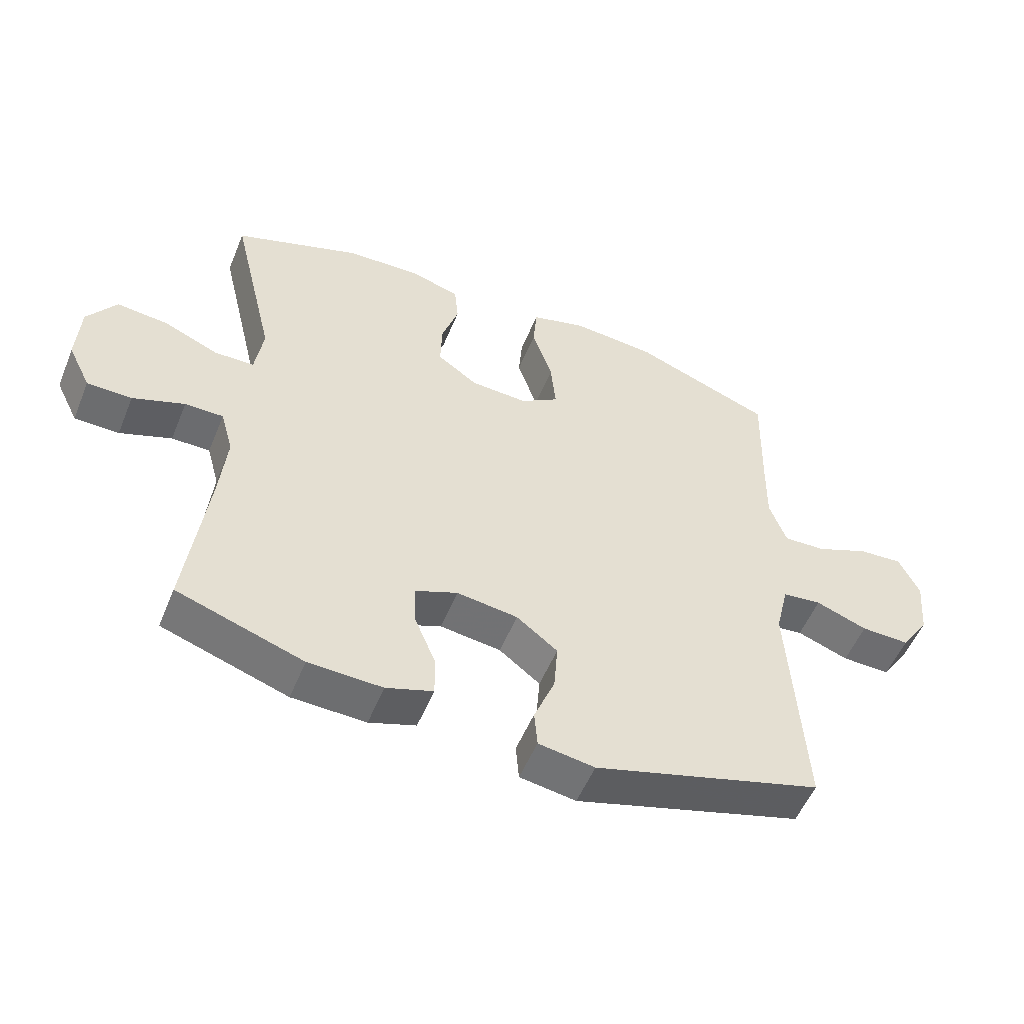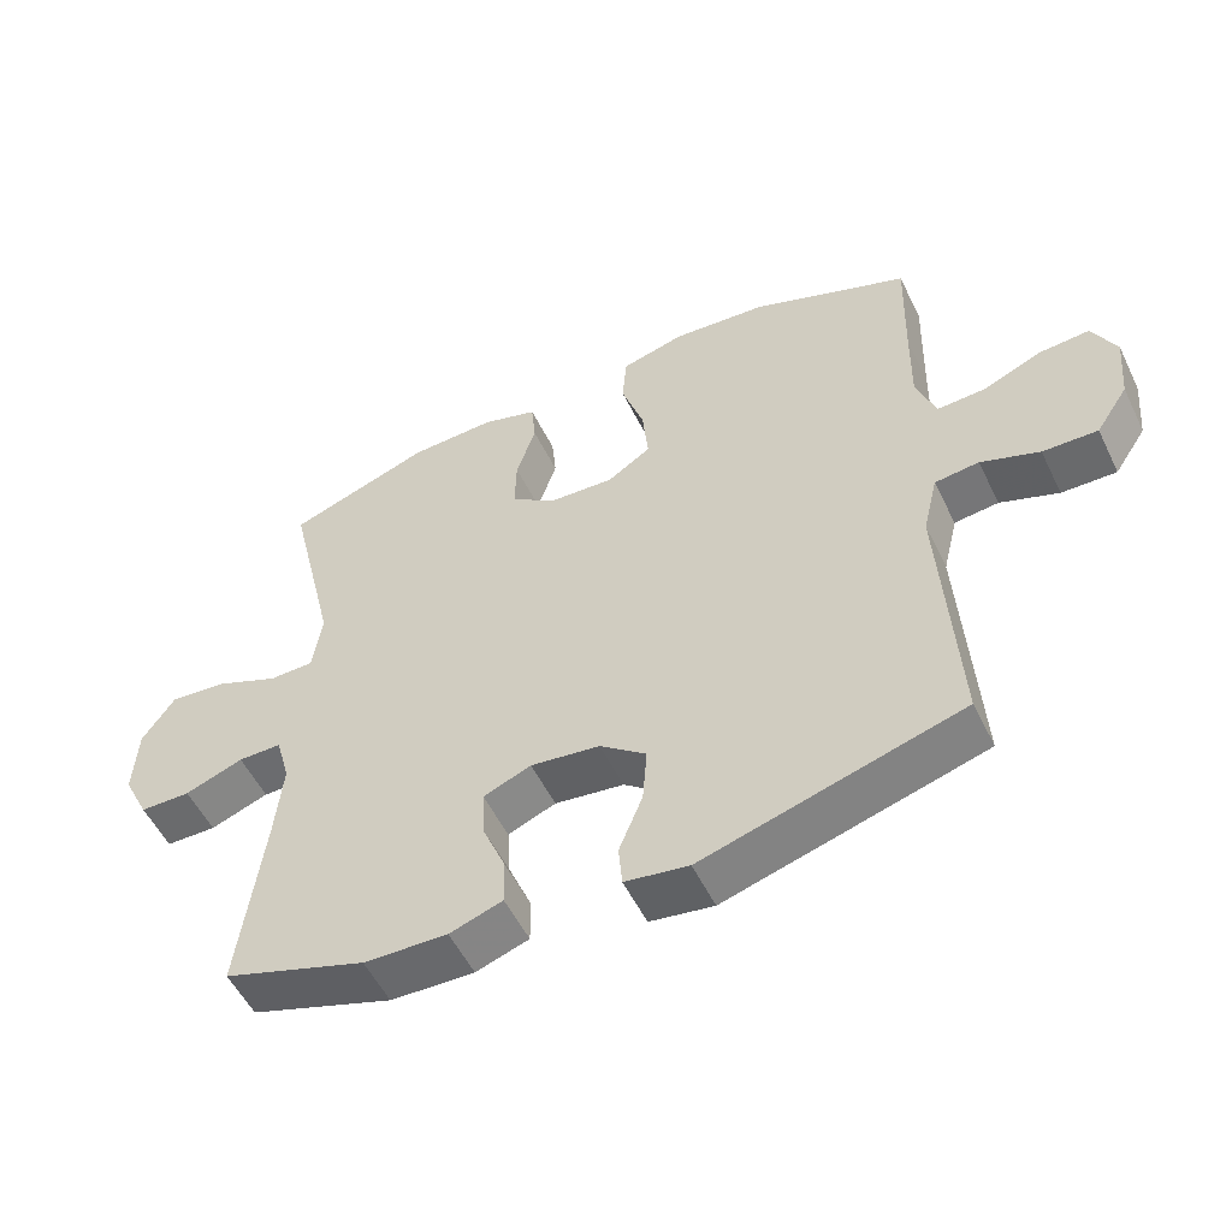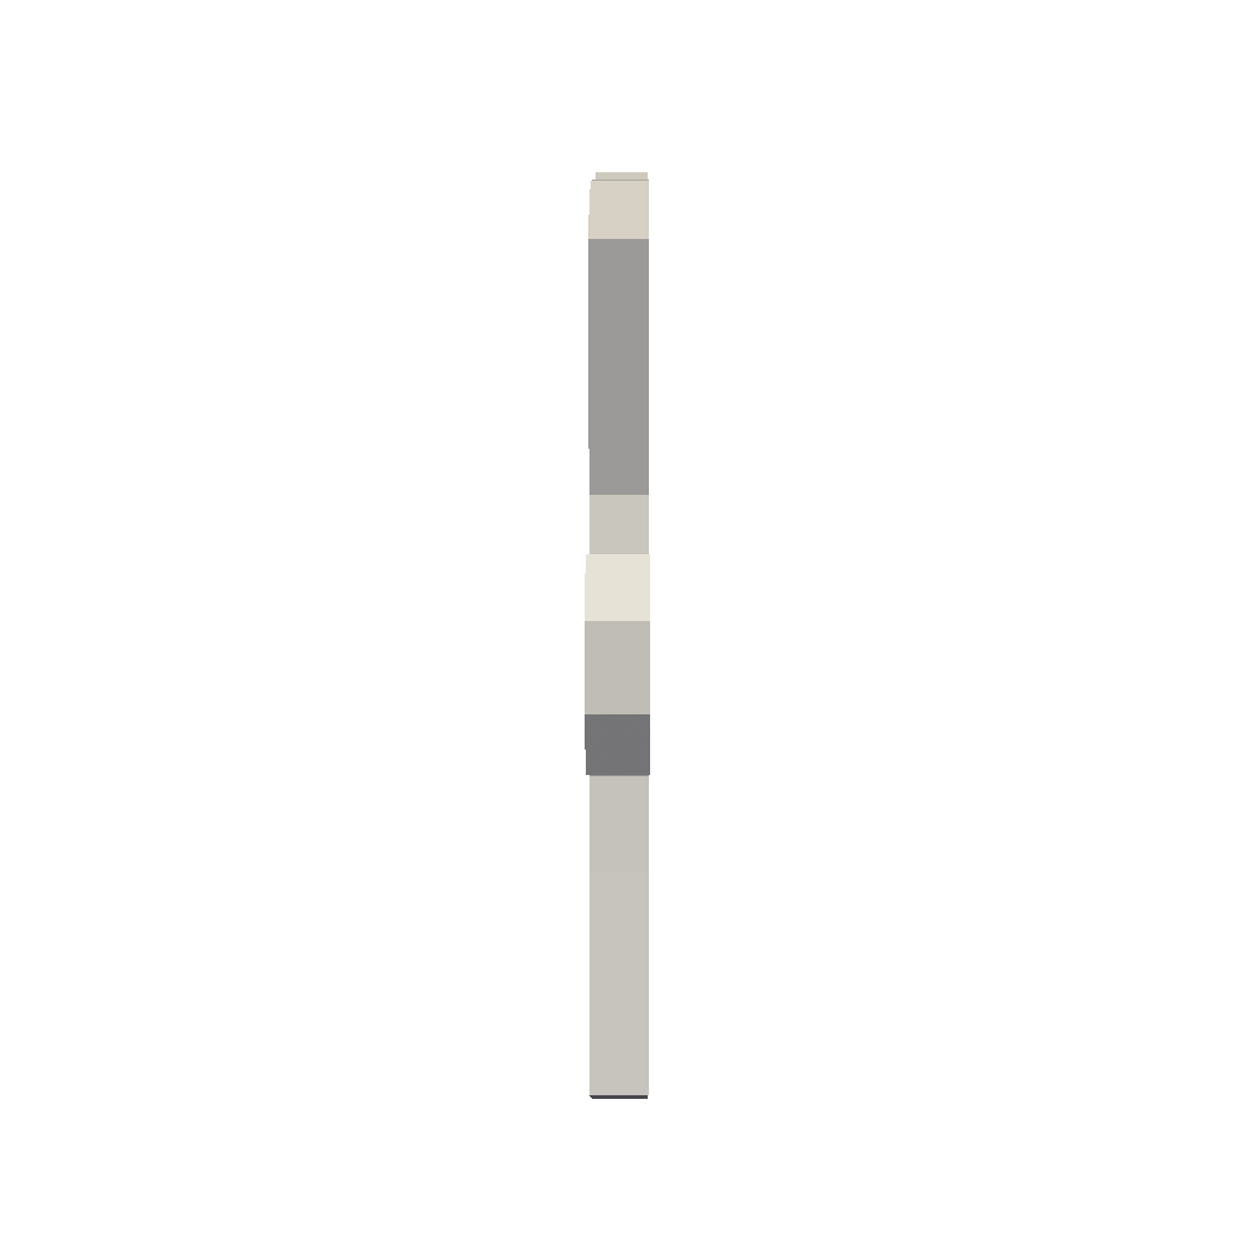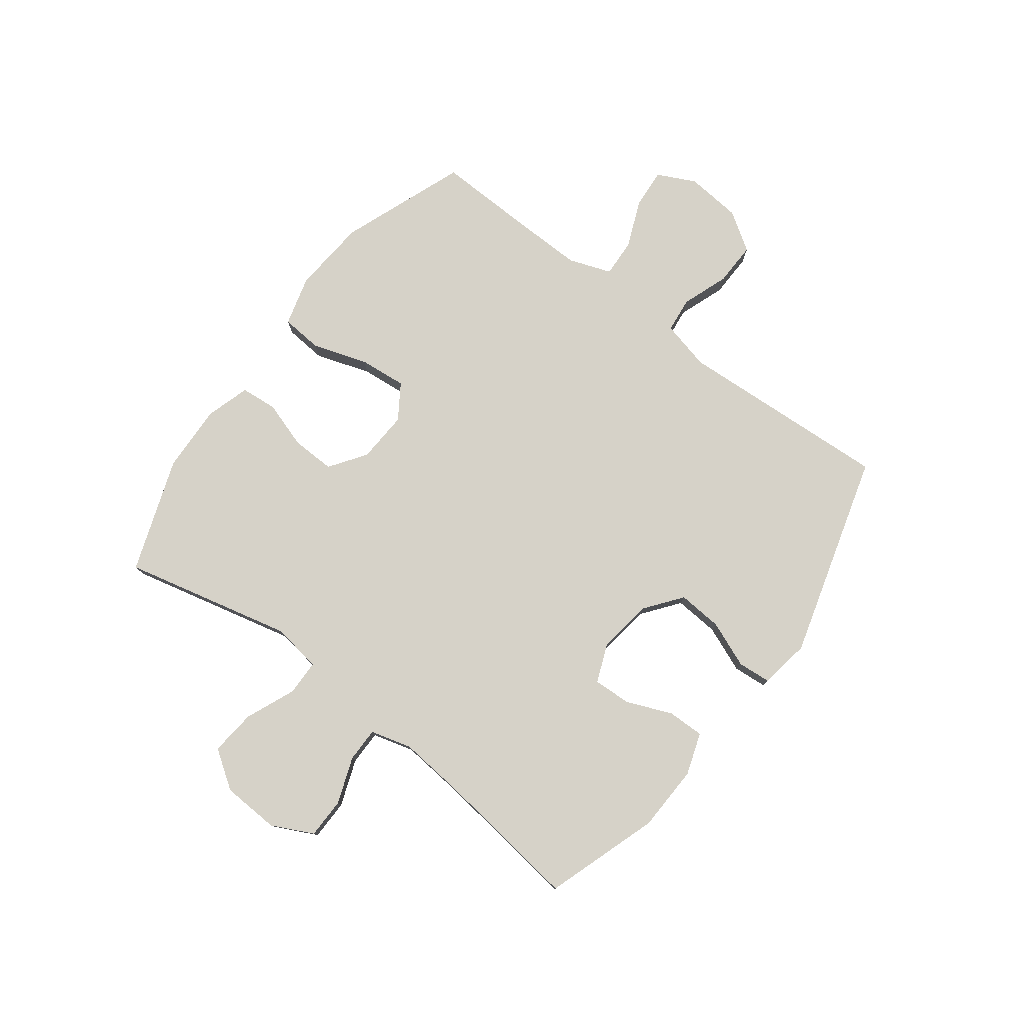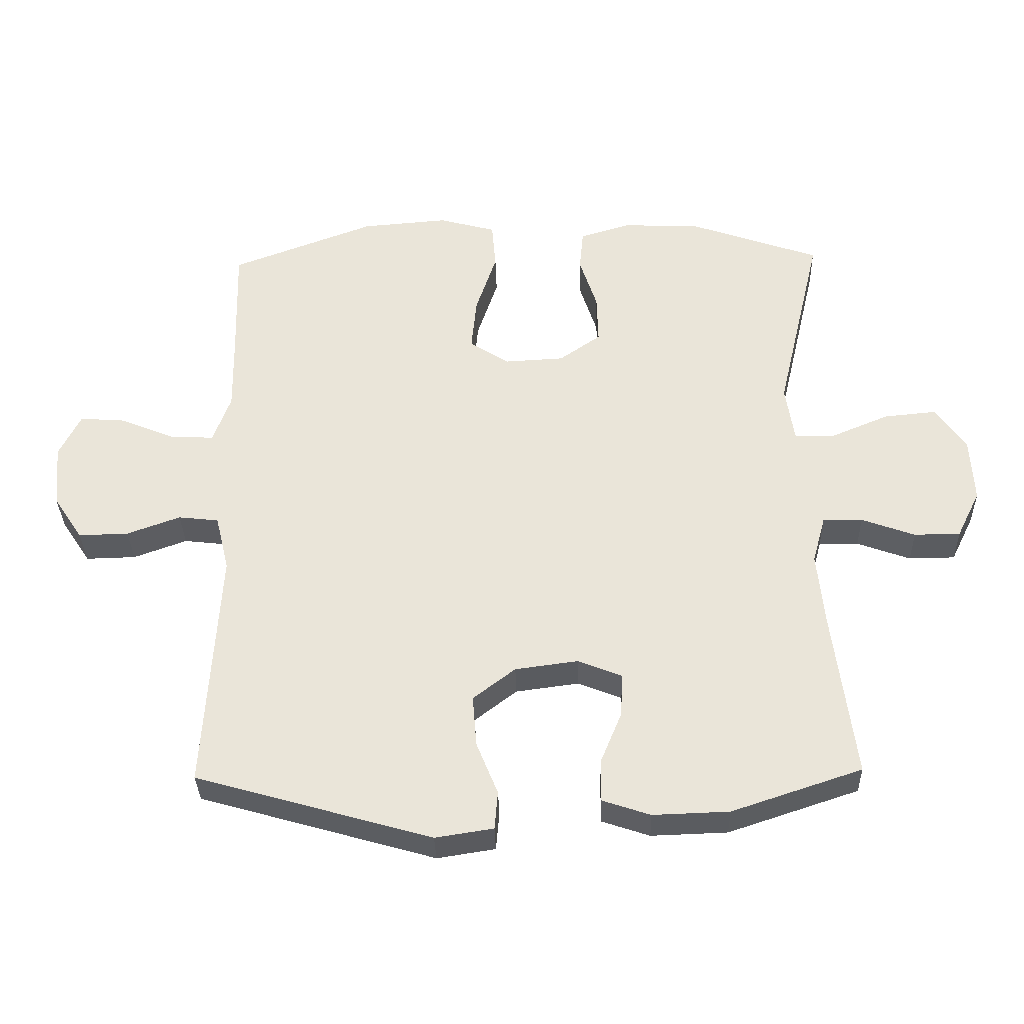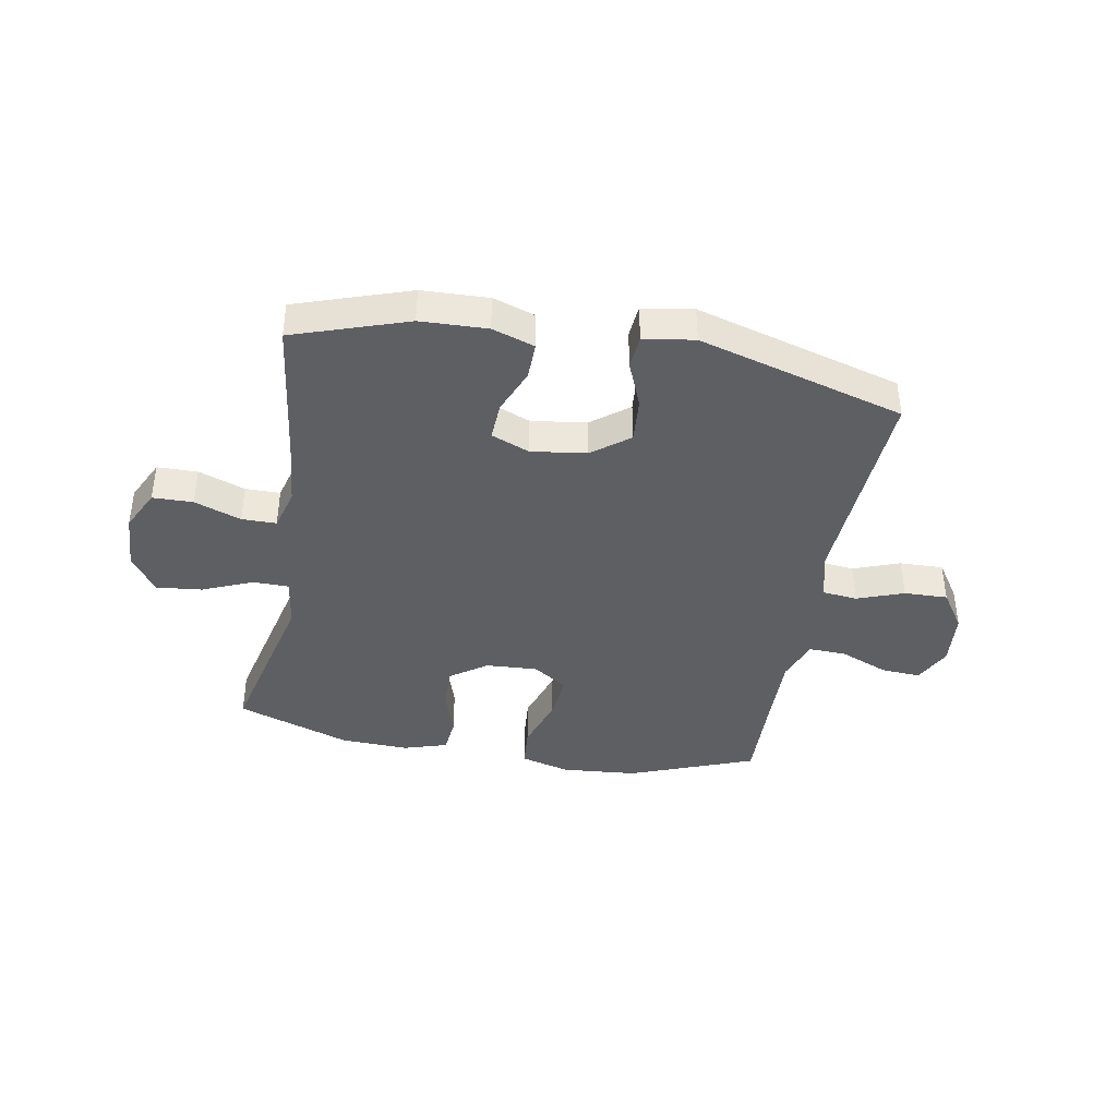
<metadata>
{"format":"obj","ext":"obj","renderer":"f3d","projection":"perspective","resolution":1024,"background":"white","views":[{"elev":-53.7,"azim":157.9,"up":"+Z"},{"elev":-53.7,"azim":-154.3,"up":"+Z"},{"elev":7.4,"azim":90.3,"up":"+Z"},{"elev":78.4,"azim":127.0,"up":"+Y"},{"elev":-33.9,"azim":1.5,"up":"+Z"},{"elev":-40.1,"azim":169.9,"up":"+Y"}]}
</metadata>
<code>
v -0.5 0.07 -0.5
v -0.478 0.07 -0.123
v -0.499 0.07 -0.036
v -0.561 0.07 -0.029
v -0.643 0.07 -0.059
v -0.72 0.07 -0.061
v -0.765 0.07 0.007
v -0.774 0.07 0.105
v -0.741 0.07 0.172
v -0.671 0.07 0.167
v -0.587 0.07 0.132
v -0.52 0.07 0.129
v -0.493 0.07 0.204
v -0.495 0.07 0.323
v -0.5 0.07 0.5
v -0.279 0.07 0.584
v -0.146 0.07 0.595
v -0.058 0.07 0.571
v -0.052 0.07 0.498
v -0.084 0.07 0.401
v -0.092 0.07 0.318
v -0.031 0.07 0.278
v 0.06 0.07 0.283
v 0.124 0.07 0.328
v 0.122 0.07 0.404
v 0.095 0.07 0.488
v 0.101 0.07 0.552
v 0.179 0.07 0.576
v 0.299 0.07 0.571
v 0.5 0.07 0.5
v 0.43 0.07 0.203
v 0.443 0.07 0.115
v 0.506 0.07 0.114
v 0.594 0.07 0.151
v 0.675 0.07 0.159
v 0.721 0.07 0.092
v 0.726 0.07 -0.009
v 0.69 0.07 -0.082
v 0.619 0.07 -0.083
v 0.537 0.07 -0.053
v 0.476 0.07 -0.053
v 0.456 0.07 -0.126
v 0.467 0.07 -0.24
v 0.5 0.07 -0.5
v 0.3 0.07 -0.567
v 0.183 0.07 -0.571
v 0.109 0.07 -0.546
v 0.11 0.07 -0.481
v 0.143 0.07 -0.401
v 0.146 0.07 -0.334
v 0.079 0.07 -0.307
v -0.018 0.07 -0.32
v -0.083 0.07 -0.37
v -0.077 0.07 -0.449
v -0.044 0.07 -0.531
v -0.049 0.07 -0.59
v -0.138 0.07 -0.604
v -0.5 0 -0.5
v -0.478 0 -0.123
v -0.499 0 -0.036
v -0.561 0 -0.029
v -0.643 0 -0.059
v -0.72 0 -0.061
v -0.765 0 0.007
v -0.774 0 0.105
v -0.741 0 0.172
v -0.671 0 0.167
v -0.587 0 0.132
v -0.52 0 0.129
v -0.493 0 0.204
v -0.495 0 0.323
v -0.5 0 0.5
v -0.279 0 0.584
v -0.146 0 0.595
v -0.058 0 0.571
v -0.052 0 0.498
v -0.084 0 0.401
v -0.092 0 0.318
v -0.031 0 0.278
v 0.06 0 0.283
v 0.124 0 0.328
v 0.122 0 0.404
v 0.095 0 0.488
v 0.101 0 0.552
v 0.179 0 0.576
v 0.299 0 0.571
v 0.5 0 0.5
v 0.43 0 0.203
v 0.443 0 0.115
v 0.506 0 0.114
v 0.594 0 0.151
v 0.675 0 0.159
v 0.721 0 0.092
v 0.726 0 -0.009
v 0.69 0 -0.082
v 0.619 0 -0.083
v 0.537 0 -0.053
v 0.476 0 -0.053
v 0.456 0 -0.126
v 0.467 0 -0.24
v 0.5 0 -0.5
v 0.3 0 -0.567
v 0.183 0 -0.571
v 0.109 0 -0.546
v 0.11 0 -0.481
v 0.143 0 -0.401
v 0.146 0 -0.334
v 0.079 0 -0.307
v -0.018 0 -0.32
v -0.083 0 -0.37
v -0.077 0 -0.449
v -0.044 0 -0.531
v -0.049 0 -0.59
v -0.138 0 -0.604
f 54 55 56 57
f 53 54 57 1
f 52 53 1 2
f 51 52 2 3
f 50 51 3
f 46 47 48 49
f 46 49 50
f 43 44 45 46
f 42 43 46 50
f 41 42 50 3
f 37 38 39 40
f 33 34 35 36
f 32 33 36 37
f 28 29 30 31
f 28 31 32
f 25 26 27 28
f 24 25 28 32
f 23 24 32
f 22 23 32
f 17 18 19 20
f 17 20 21
f 14 15 16 17
f 13 14 17 21
f 12 13 21 22
f 8 9 10 11
f 8 11 12
f 7 8 12
f 4 5 6 7
f 32 37 40 41
f 12 22 32 41
f 7 12 41
f 3 4 7 41
f 114 113 112 111
f 58 114 111 110
f 59 58 110 109
f 60 59 109 108
f 60 108 107
f 106 105 104 103
f 107 106 103
f 103 102 101 100
f 107 103 100 99
f 60 107 99 98
f 97 96 95 94
f 93 92 91 90
f 94 93 90 89
f 88 87 86 85
f 89 88 85
f 85 84 83 82
f 89 85 82 81
f 89 81 80
f 89 80 79
f 77 76 75 74
f 78 77 74
f 74 73 72 71
f 78 74 71 70
f 79 78 70 69
f 68 67 66 65
f 69 68 65
f 69 65 64
f 64 63 62 61
f 98 97 94 89
f 98 89 79 69
f 98 69 64
f 98 64 61 60
f 1 58 59 2
f 2 59 60 3
f 3 60 61 4
f 4 61 62 5
f 5 62 63 6
f 6 63 64 7
f 7 64 65 8
f 8 65 66 9
f 9 66 67 10
f 10 67 68 11
f 11 68 69 12
f 12 69 70 13
f 13 70 71 14
f 14 71 72 15
f 15 72 73 16
f 16 73 74 17
f 17 74 75 18
f 18 75 76 19
f 19 76 77 20
f 20 77 78 21
f 21 78 79 22
f 22 79 80 23
f 23 80 81 24
f 24 81 82 25
f 25 82 83 26
f 26 83 84 27
f 27 84 85 28
f 28 85 86 29
f 29 86 87 30
f 30 87 88 31
f 31 88 89 32
f 32 89 90 33
f 33 90 91 34
f 34 91 92 35
f 35 92 93 36
f 36 93 94 37
f 37 94 95 38
f 38 95 96 39
f 39 96 97 40
f 40 97 98 41
f 41 98 99 42
f 42 99 100 43
f 43 100 101 44
f 44 101 102 45
f 45 102 103 46
f 46 103 104 47
f 47 104 105 48
f 48 105 106 49
f 49 106 107 50
f 50 107 108 51
f 51 108 109 52
f 52 109 110 53
f 53 110 111 54
f 54 111 112 55
f 55 112 113 56
f 56 113 114 57
f 57 114 58 1

</code>
